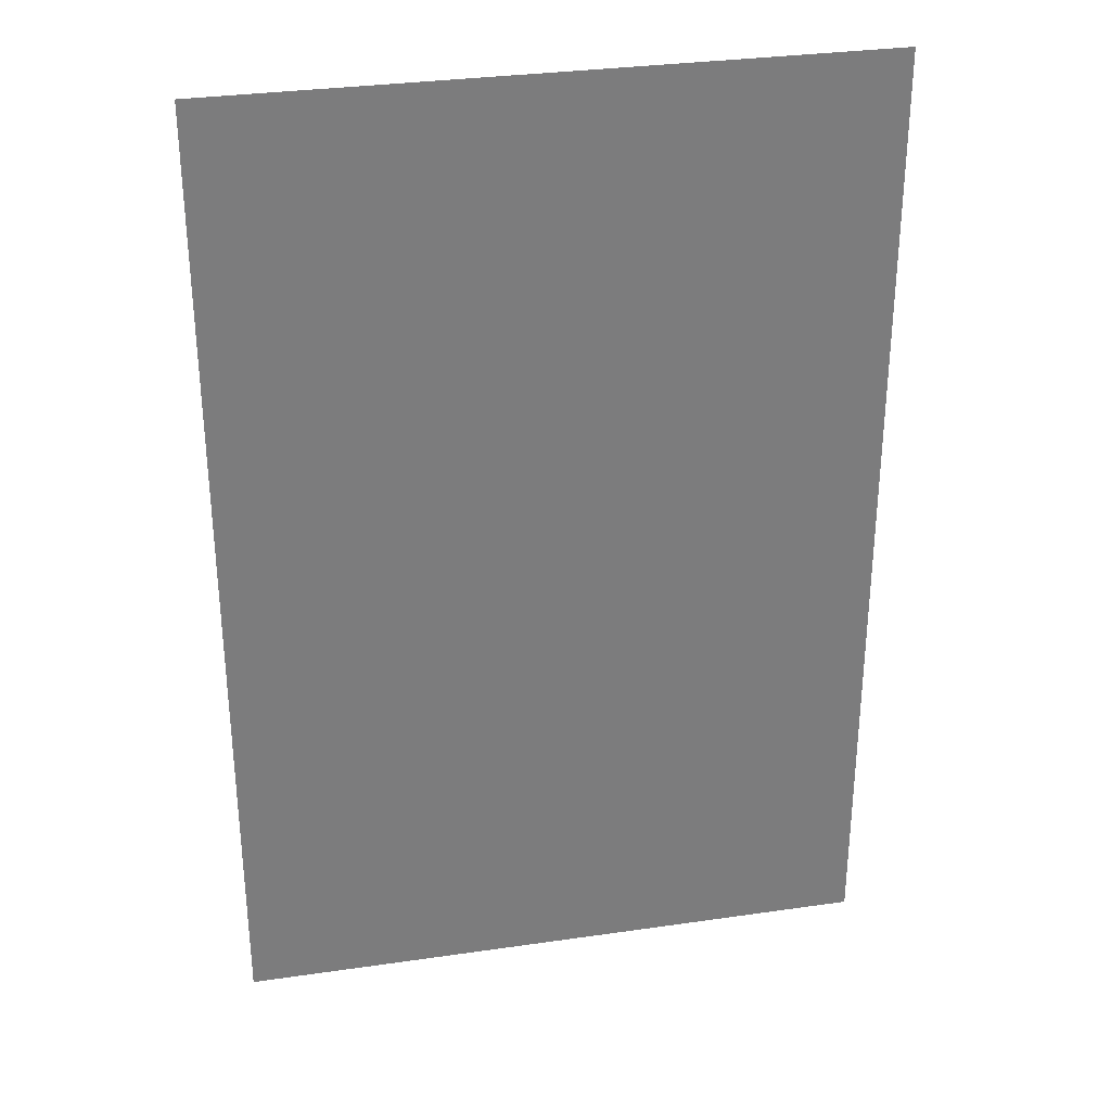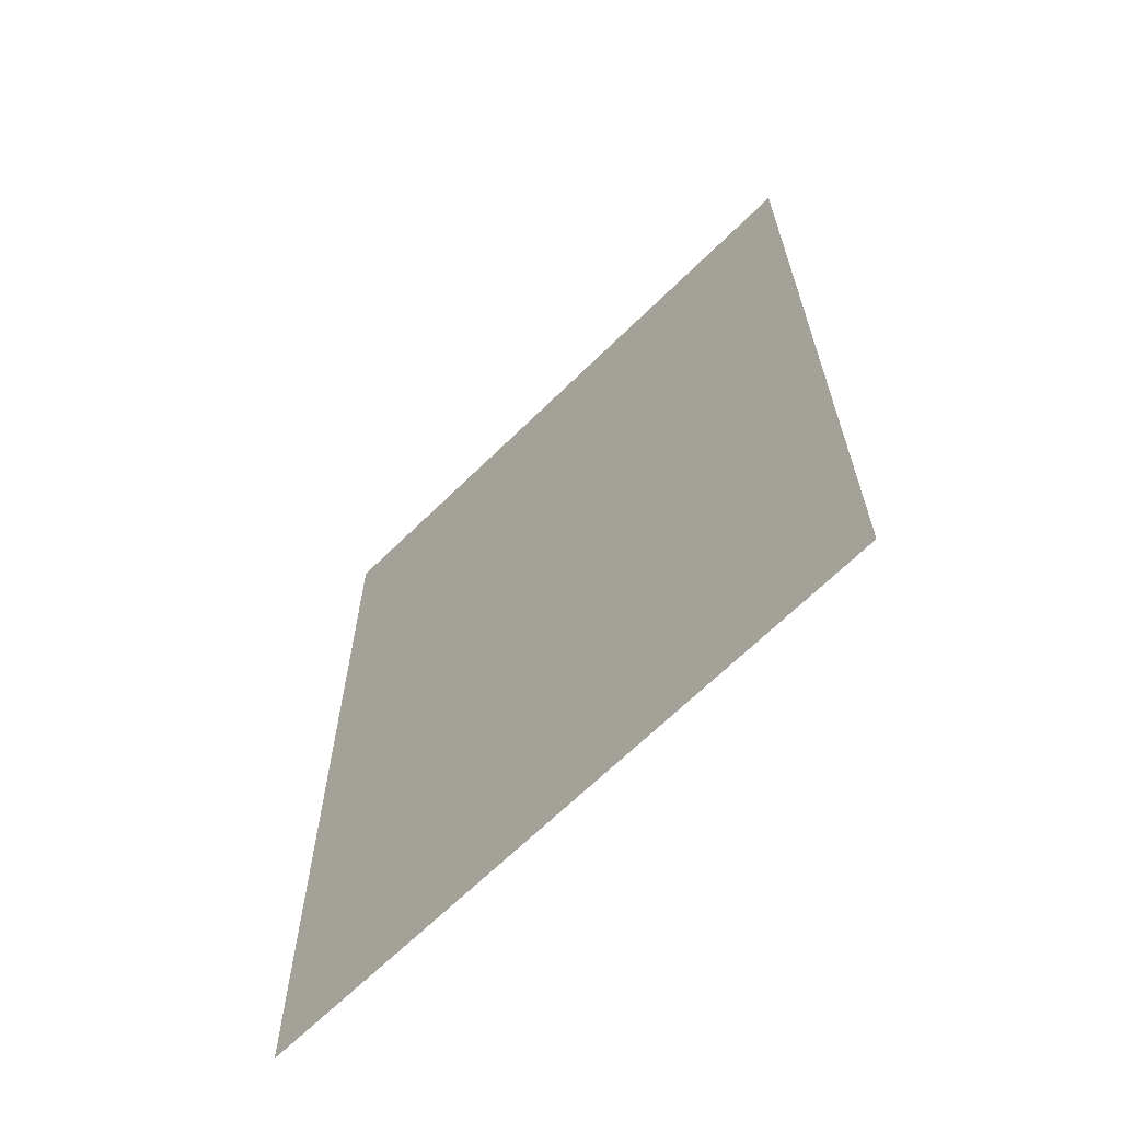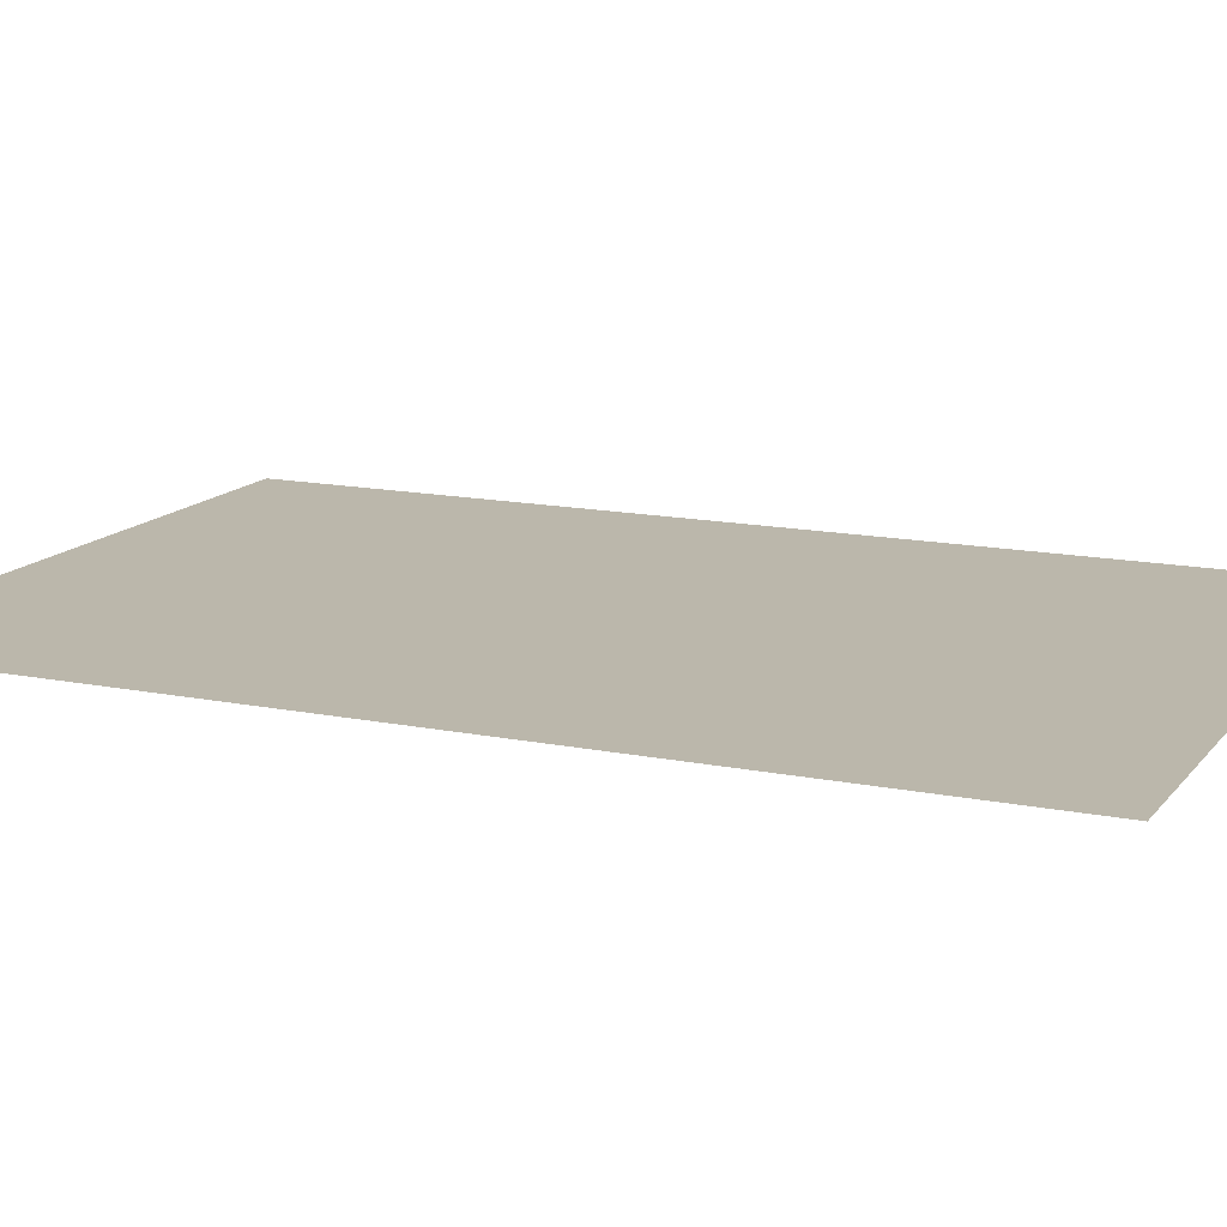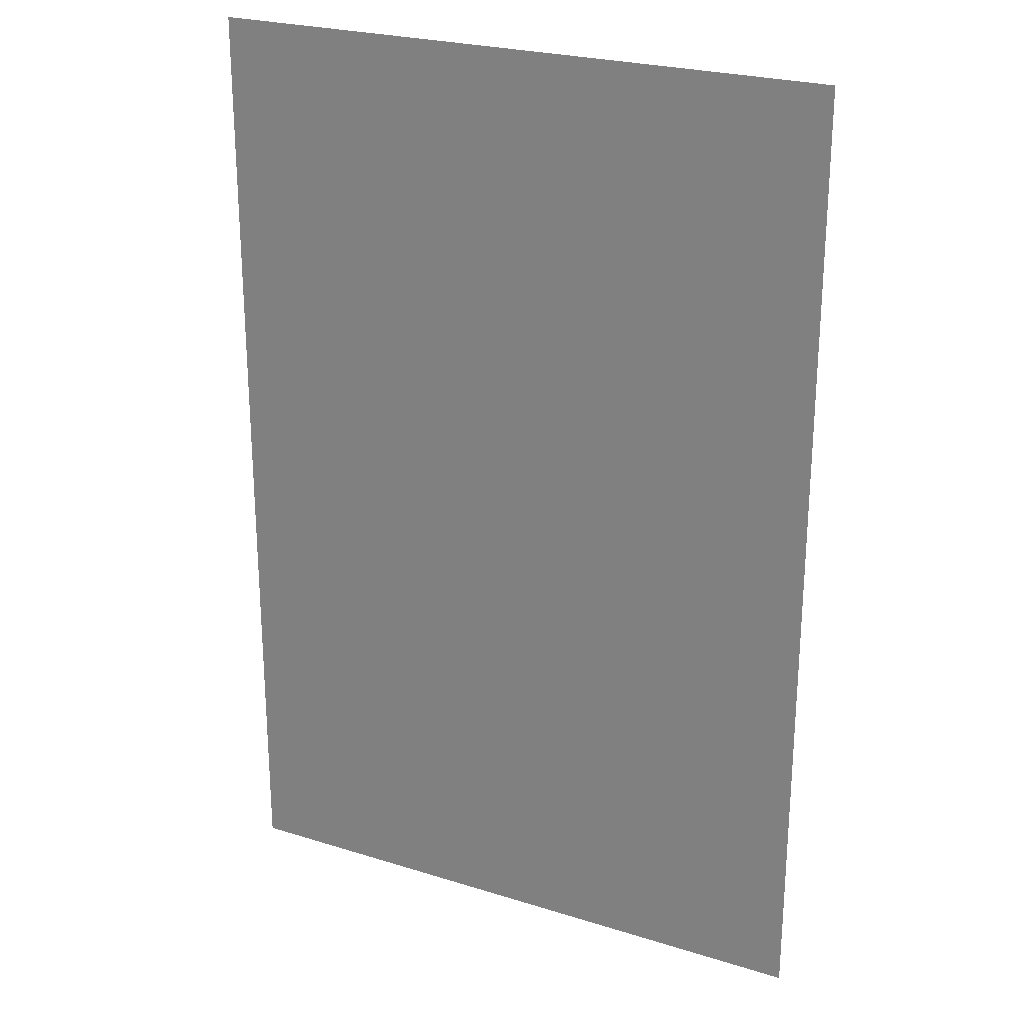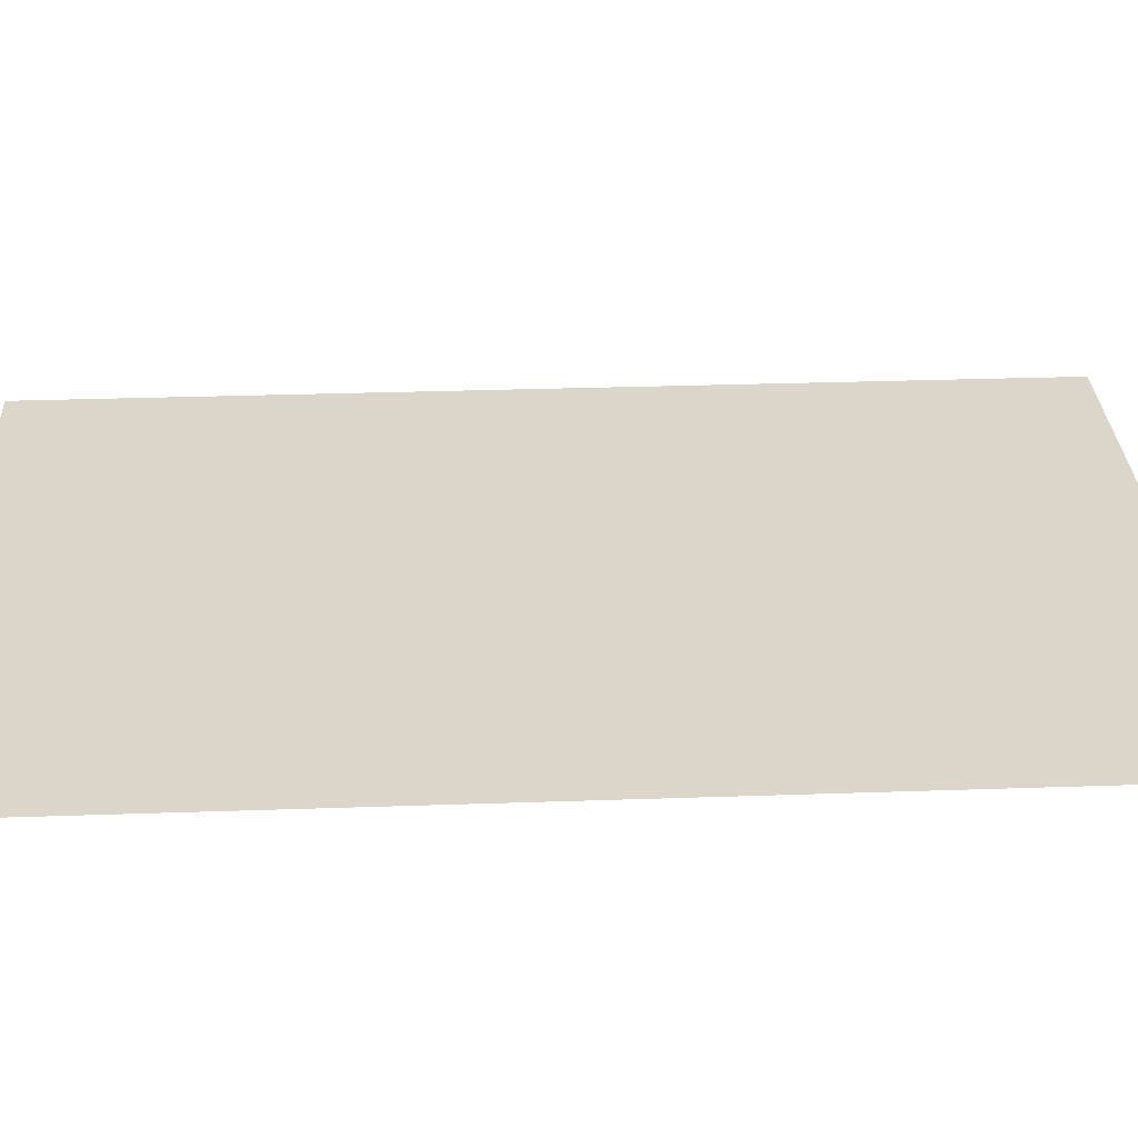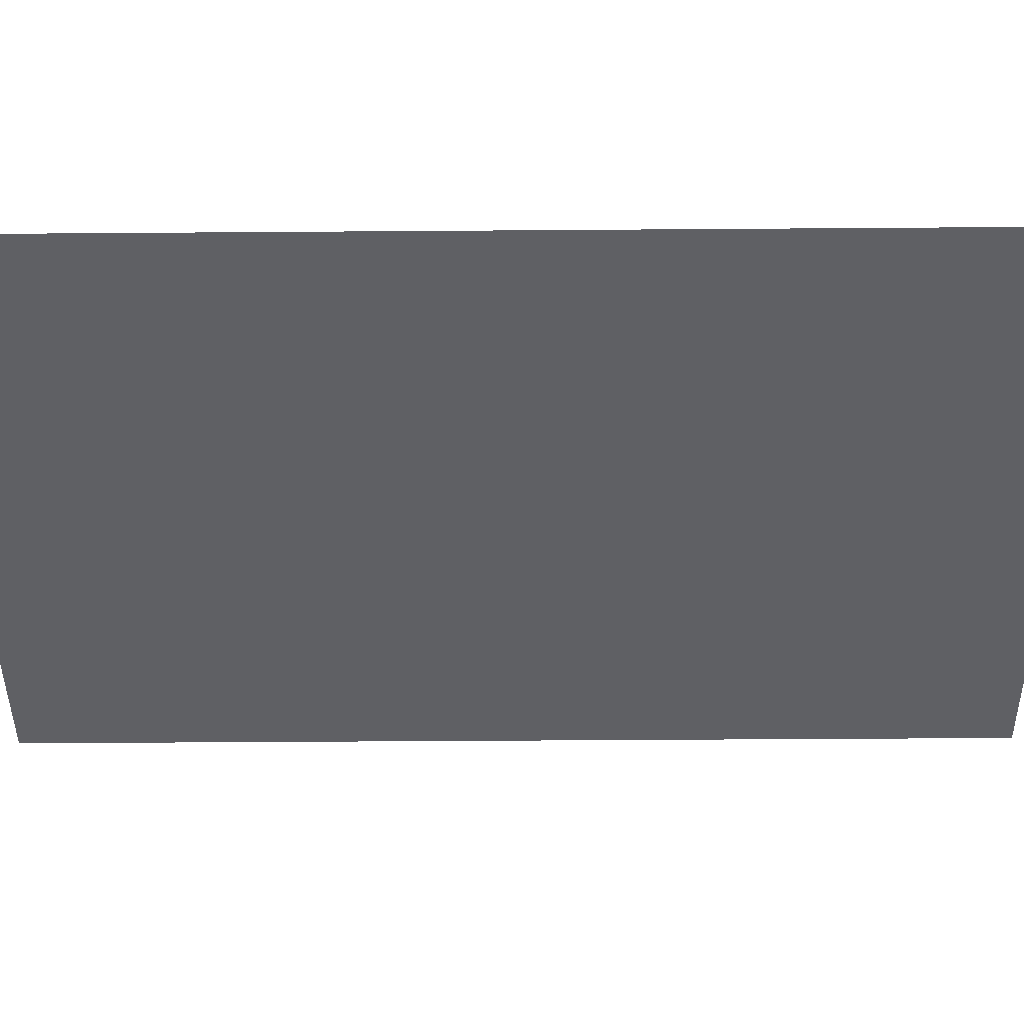
<metadata>
{"format":"obj","ext":"obj","renderer":"f3d","projection":"perspective","resolution":1024,"background":"white","views":[{"elev":31.5,"azim":-11.6,"up":"+Y"},{"elev":-66.6,"azim":-135.4,"up":"+Y"},{"elev":14.2,"azim":114.1,"up":"+Z"},{"elev":24.6,"azim":27.1,"up":"+Y"},{"elev":30.0,"azim":87.1,"up":"+Z"},{"elev":-43.7,"azim":-89.5,"up":"+Z"}]}
</metadata>
<code>
v -75 -102 0
v -76 -102 0
v -76 -101 0
v -75 -101 0
v -76 -102 0
v -77 -102 0
v -77 -101 0
v -76 -101 0
v -77 -102 0
v -78 -102 0
v -78 -101 0
v -77 -101 0
v -78 -102 0
v -79 -102 0
v -79 -101 0
v -78 -101 0
v -75 -103 0
v -76 -103 0
v -76 -102 0
v -75 -102 0
v -76 -103 0
v -77 -103 0
v -77 -102 0
v -76 -102 0
v -77 -103 0
v -78 -103 0
v -78 -102 0
v -77 -102 0
v -78 -103 0
v -79 -103 0
v -79 -102 0
v -78 -102 0
v -75 -104 0
v -76 -104 0
v -76 -103 0
v -75 -103 0
v -76 -104 0
v -77 -104 0
v -77 -103 0
v -76 -103 0
v -77 -104 0
v -78 -104 0
v -78 -103 0
v -77 -103 0
v -78 -104 0
v -79 -104 0
v -79 -103 0
v -78 -103 0
v -75 -105 0
v -76 -105 0
v -76 -104 0
v -75 -104 0
v -76 -105 0
v -77 -105 0
v -77 -104 0
v -76 -104 0
v -77 -105 0
v -78 -105 0
v -78 -104 0
v -77 -104 0
v -78 -105 0
v -79 -105 0
v -79 -104 0
v -78 -104 0
v -75 -106 0
v -76 -106 0
v -76 -105 0
v -75 -105 0
v -76 -106 0
v -77 -106 0
v -77 -105 0
v -76 -105 0
v -77 -106 0
v -78 -106 0
v -78 -105 0
v -77 -105 0
v -78 -106 0
v -79 -106 0
v -79 -105 0
v -78 -105 0
v -75 -107 0
v -76 -107 0
v -76 -106 0
v -75 -106 0
v -76 -107 0
v -77 -107 0
v -77 -106 0
v -76 -106 0
v -77 -107 0
v -78 -107 0
v -78 -106 0
v -77 -106 0
v -78 -107 0
v -79 -107 0
v -79 -106 0
v -78 -106 0
g ThirdLevel_mesh_0010
f 1 2 3 4
f 5 6 7 8
f 9 10 11 12
f 13 14 15 16
f 17 18 19 20
f 21 22 23 24
f 25 26 27 28
f 29 30 31 32
f 33 34 35 36
f 37 38 39 40
f 41 42 43 44
f 45 46 47 48
f 49 50 51 52
f 53 54 55 56
f 57 58 59 60
f 61 62 63 64
f 65 66 67 68
f 69 70 71 72
f 73 74 75 76
f 77 78 79 80
f 81 82 83 84
f 85 86 87 88
f 89 90 91 92
f 93 94 95 96

</code>
